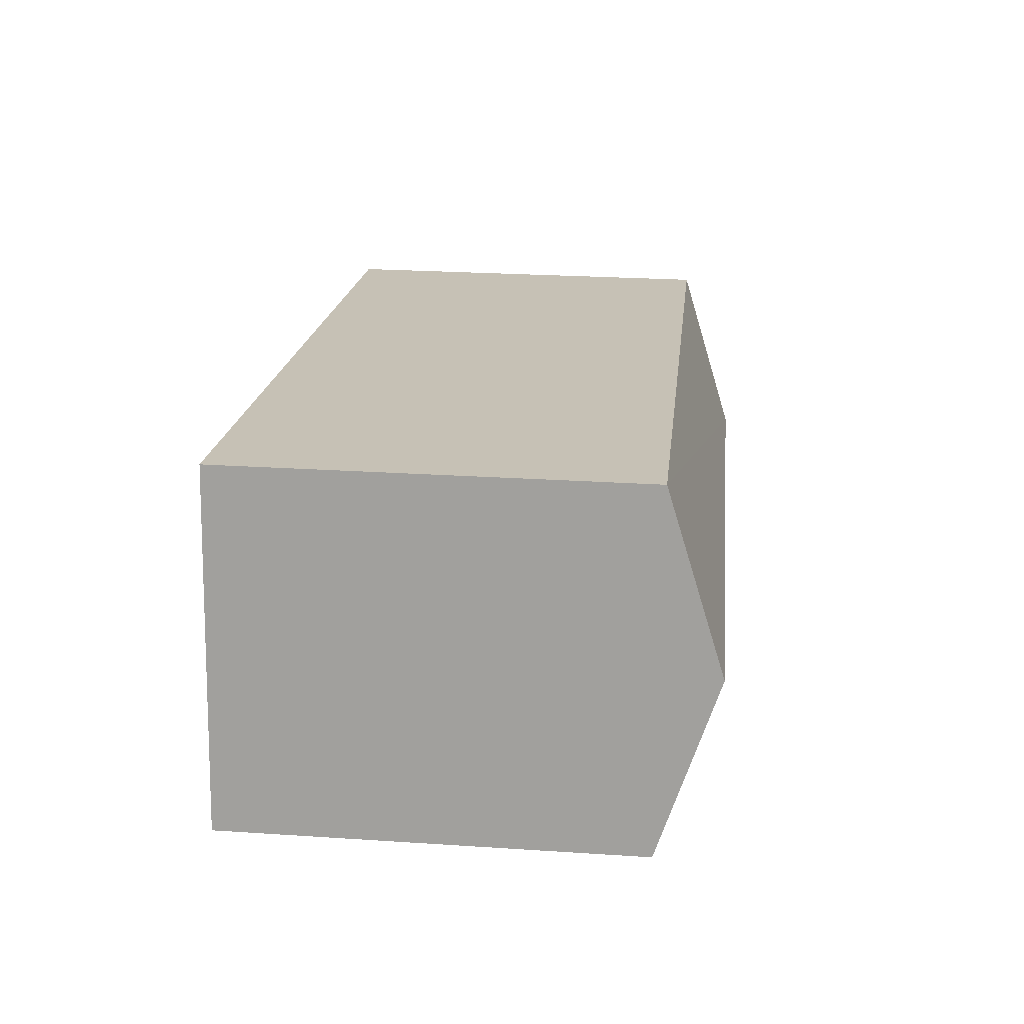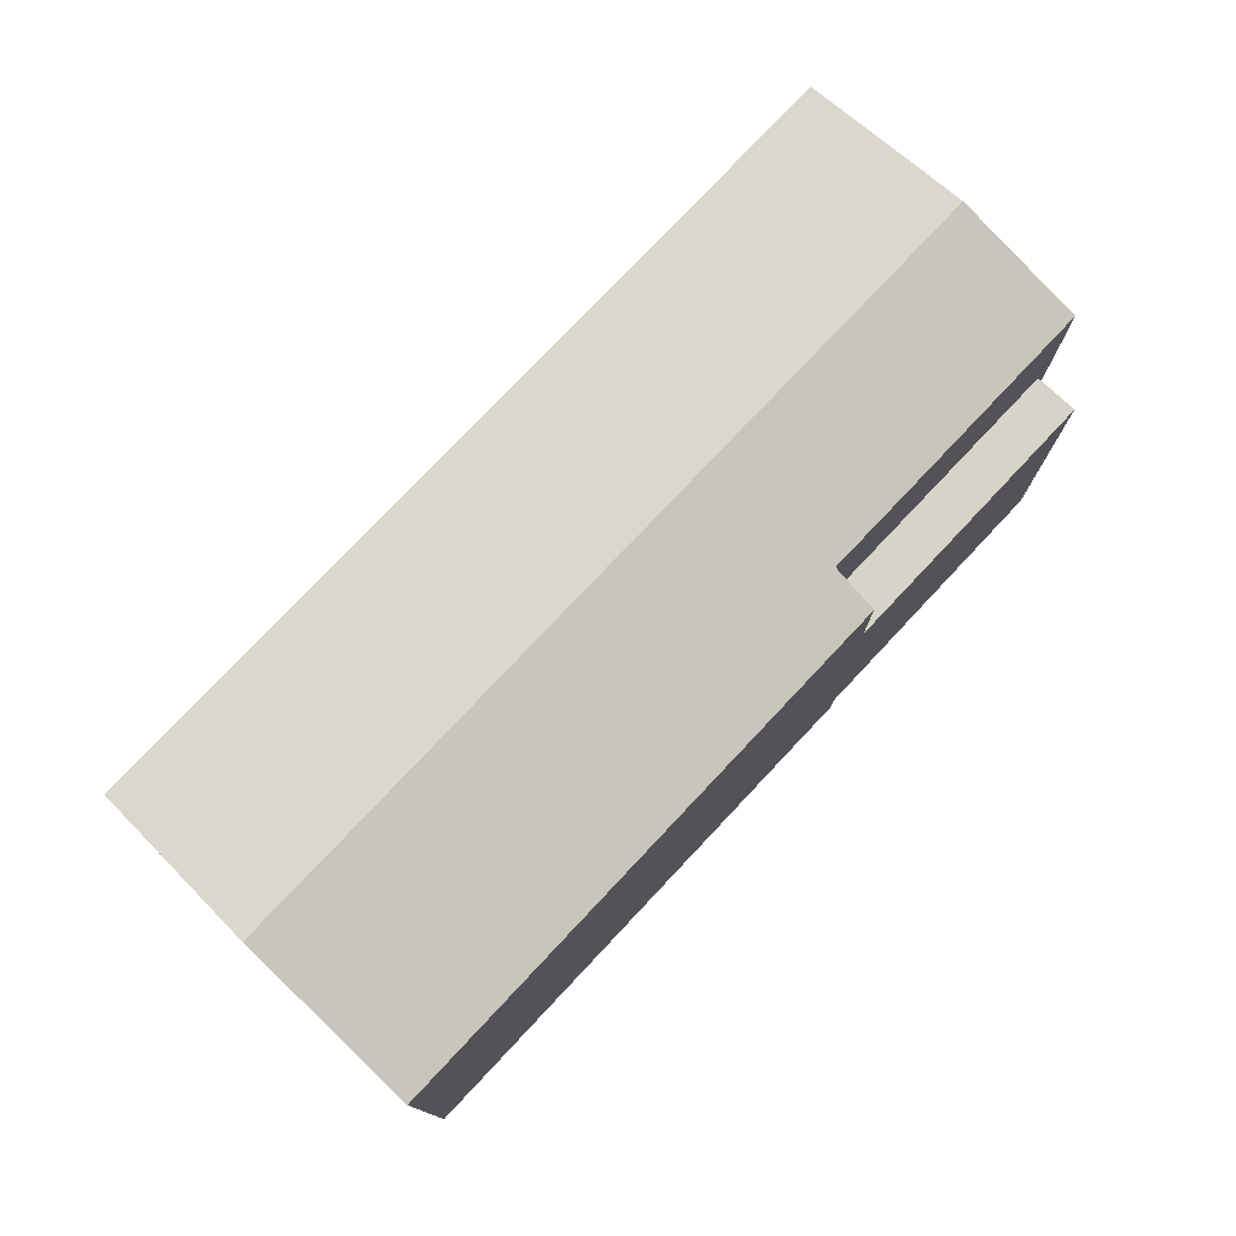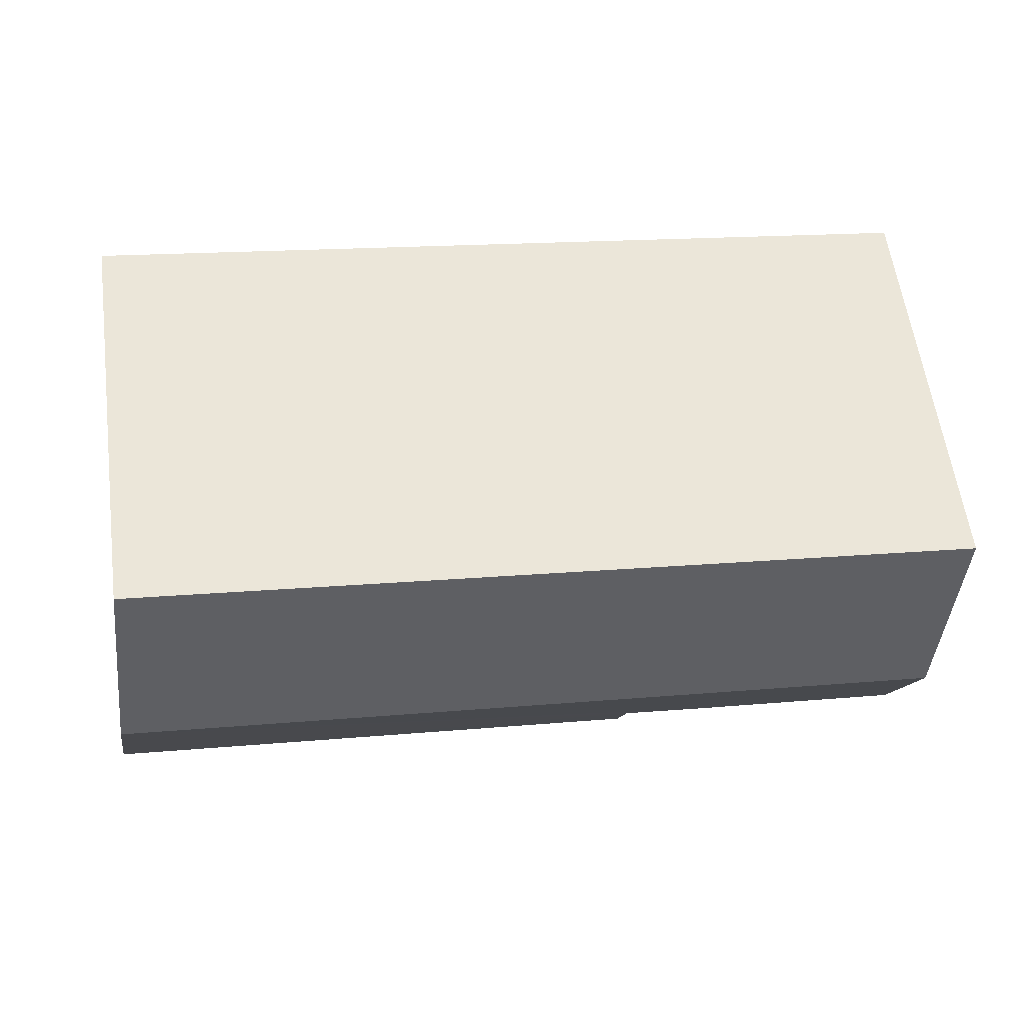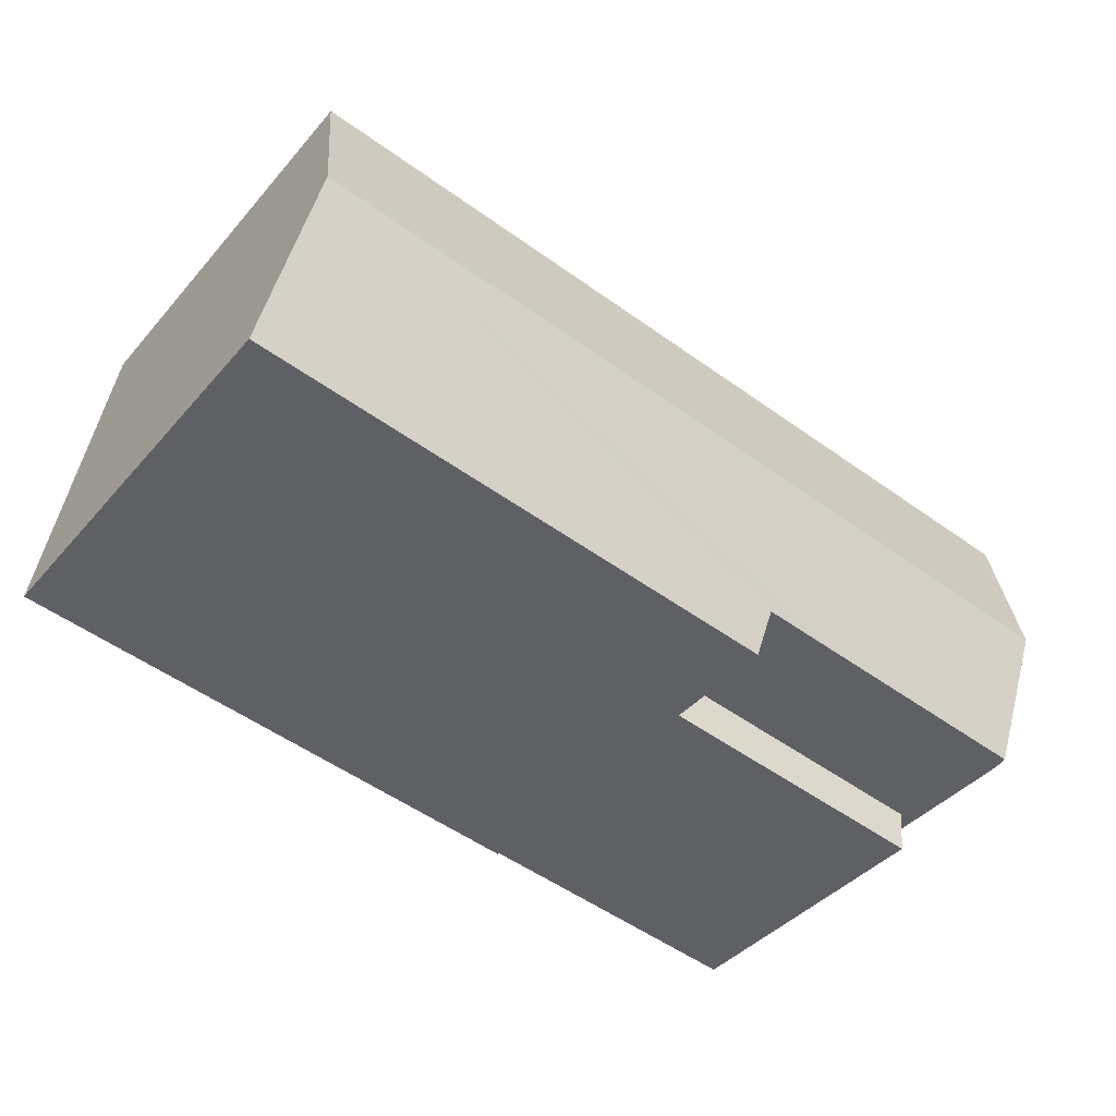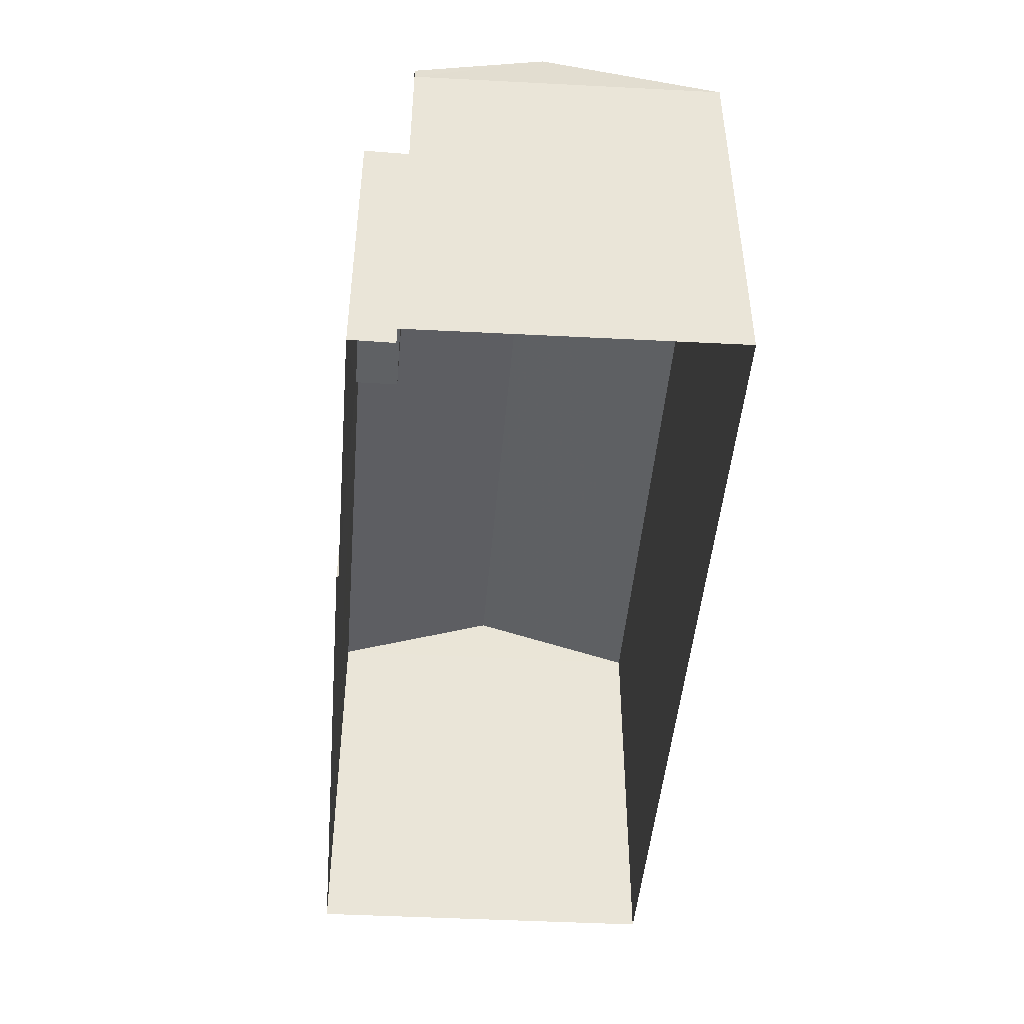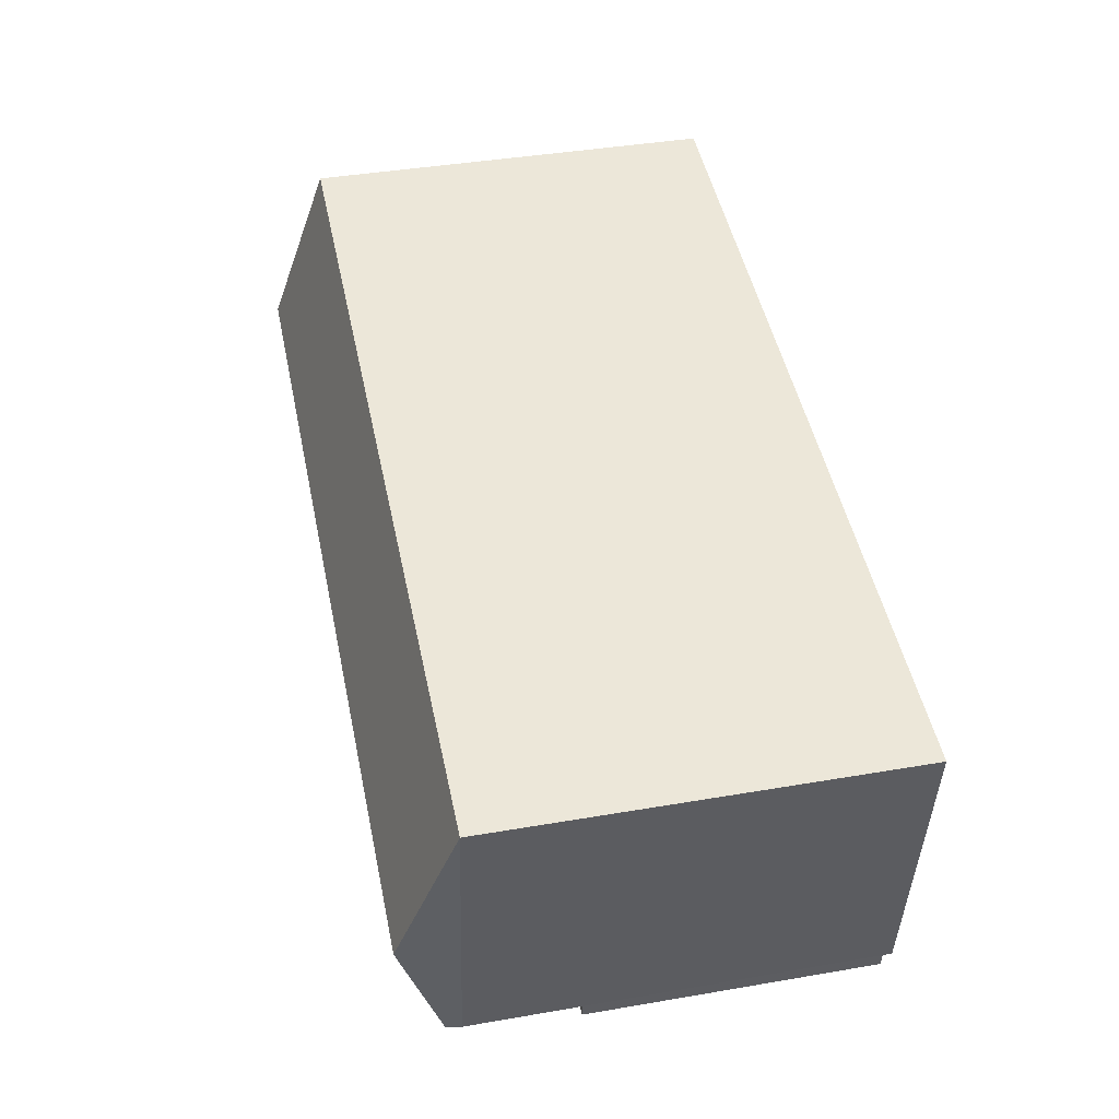
<metadata>
{"format":"obj","ext":"obj","renderer":"f3d","projection":"perspective","resolution":1024,"background":"white","views":[{"elev":25.5,"azim":-84.0,"up":"+Y"},{"elev":76.6,"azim":-53.7,"up":"+Z"},{"elev":59.6,"azim":-7.6,"up":"+Y"},{"elev":-41.7,"azim":-37.0,"up":"+Y"},{"elev":-46.6,"azim":78.4,"up":"+Z"},{"elev":41.1,"azim":78.2,"up":"+Y"}]}
</metadata>
<code>
v -8.931e+04 -9.851e+04 8.373
v -8.929e+04 -9.852e+04 8.372
v -8.93e+04 -9.852e+04 8.372
v -8.931e+04 -9.852e+04 8.373
v -8.929e+04 -9.852e+04 8.371
v -8.929e+04 -9.852e+04 8.371
v -8.93e+04 -9.852e+04 8.372
v -8.929e+04 -9.852e+04 8.371
v -8.931e+04 -9.851e+04 15.26
v -8.929e+04 -9.852e+04 16.23
v -8.929e+04 -9.852e+04 15.26
v -8.93e+04 -9.852e+04 15.51
v -8.931e+04 -9.852e+04 16.23
v -8.929e+04 -9.852e+04 15.51
v -8.931e+04 -9.852e+04 15.26
v -8.93e+04 -9.852e+04 15.51
v -8.93e+04 -9.852e+04 15.26
v -8.93e+04 -9.852e+04 13.3
v -8.93e+04 -9.852e+04 13.3
v -8.929e+04 -9.852e+04 13.3
v -8.929e+04 -9.852e+04 13.3
v -8.929e+04 -9.852e+04 15.26
f 1 2 3
f 4 1 3
f 2 5 6
f 4 3 7
f 3 6 8
f 2 6 3
f 9 10 11
f 12 10 13
f 12 14 10
f 15 16 13
f 13 16 12
f 17 16 15
f 13 10 9
f 18 19 20
f 21 18 20
f 22 11 10
f 14 22 10
f 15 1 4
f 15 9 1
f 19 8 20
f 19 3 8
f 11 2 1
f 9 11 1
f 19 18 17
f 3 19 7
f 18 16 17
f 7 19 17
f 17 15 4
f 7 17 4
f 13 9 15
f 21 20 8
f 6 21 8
f 22 2 11
f 22 5 2
f 16 18 12
f 14 12 22
f 22 21 5
f 5 21 6
f 12 18 21
f 12 21 22

</code>
